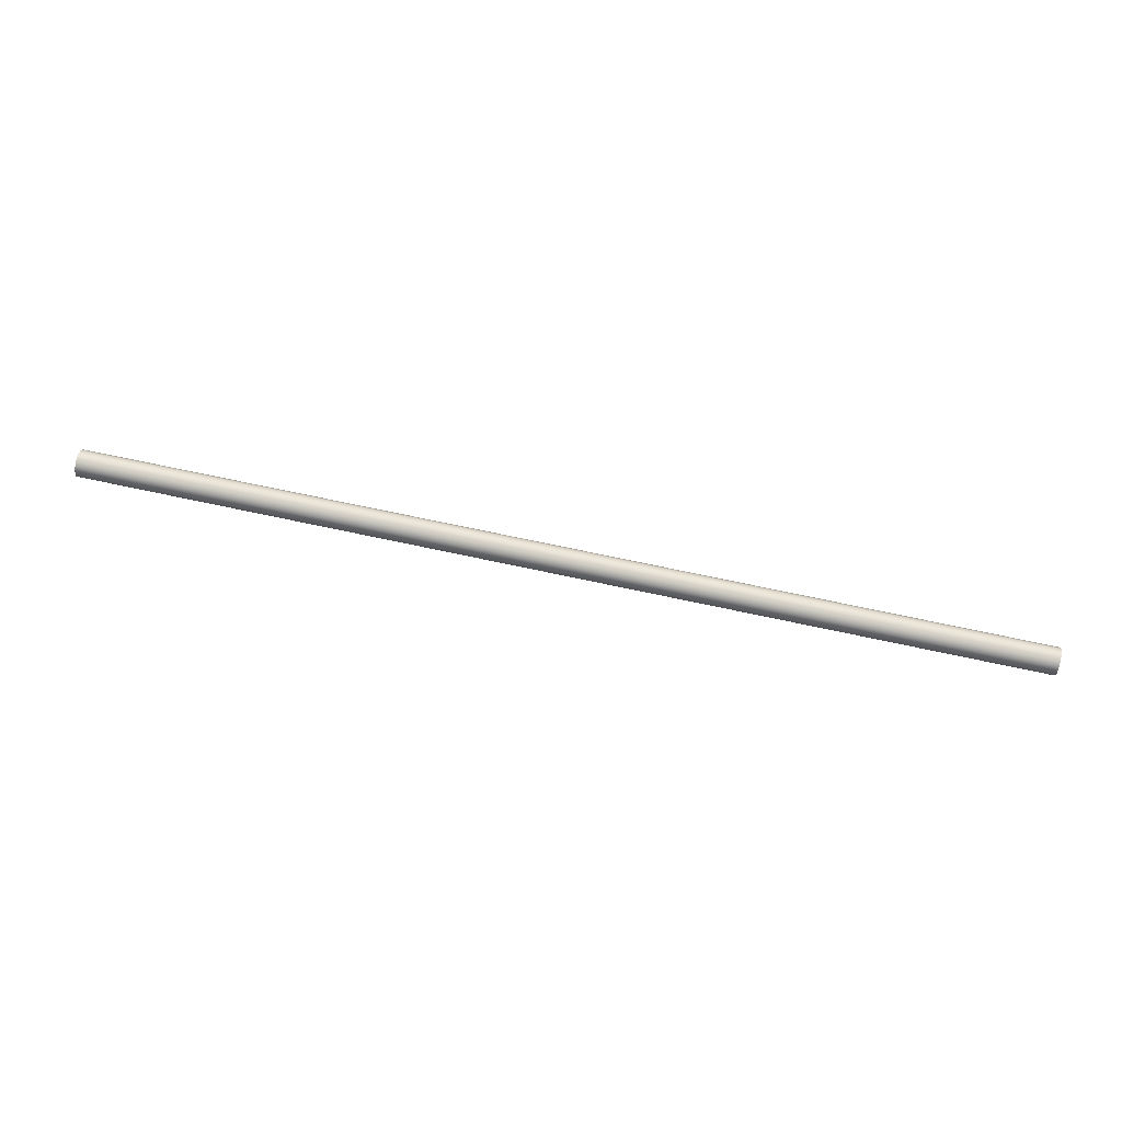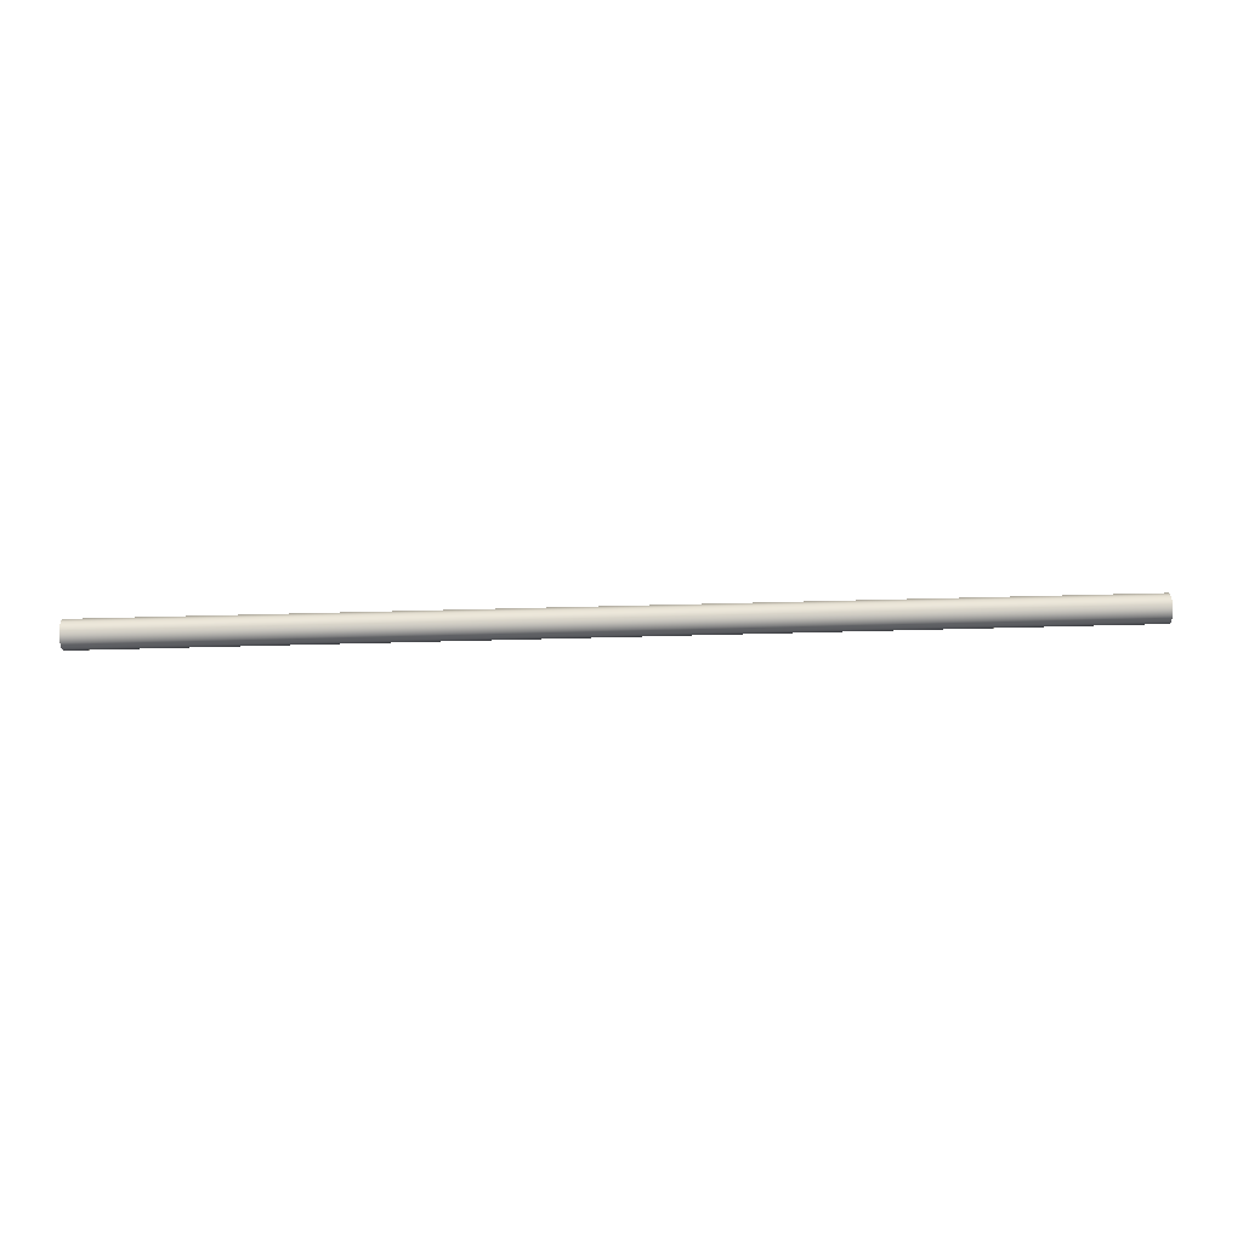
<metadata>
{"format":"obj","ext":"obj","renderer":"f3d","projection":"perspective","resolution":1024,"background":"white","views":[{"elev":72.8,"azim":12.0,"up":"+Y"},{"elev":30.4,"azim":-2.7,"up":"+Y"}]}
</metadata>
<code>
v -70 -2.449e-16 2
v -70 0.9294 1.771
v -70 1.646 1.136
v -70 1.985 0.2411
v -70 1.87 -0.7092
v -70 1.326 -1.497
v -70 0.4786 -1.942
v -70 -0.4786 -1.942
v -70 -1.326 -1.497
v -70 -1.87 -0.7092
v -70 -1.985 0.2411
v -70 -1.646 1.136
v -70 -0.9294 1.771
v -70 -2.449e-16 2
v -70 -0.9294 1.771
v -70 -1.646 1.136
v -70 -1.985 0.2411
v -70 -1.87 -0.7092
v -70 -1.326 -1.497
v -70 -0.4786 -1.942
v -70 0.4786 -1.942
v -70 1.326 -1.497
v -70 1.87 -0.7092
v -70 1.985 0.2411
v -70 1.646 1.136
v -70 0.9294 1.771
v 70 -2.449e-16 2
v 70 0.9294 1.771
v 70 1.646 1.136
v 70 1.985 0.2411
v 70 1.87 -0.7092
v 70 1.326 -1.497
v 70 0.4786 -1.942
v 70 -0.4786 -1.942
v 70 -1.326 -1.497
v 70 -1.87 -0.7092
v 70 -1.985 0.2411
v 70 -1.646 1.136
v 70 -0.9294 1.771
v -70 -2.449e-16 2
v 70 -2.449e-16 2
v 70 -2.449e-16 2
v 70 -0.9294 1.771
v 70 -1.646 1.136
v 70 -1.985 0.2411
v 70 -1.87 -0.7092
v 70 -1.326 -1.497
v 70 -0.4786 -1.942
v 70 0.4786 -1.942
v 70 1.326 -1.497
v 70 1.87 -0.7092
v 70 1.985 0.2411
v 70 1.646 1.136
v 70 0.9294 1.771
g 9cf1643e-e2c9-11ea-a0c5-54bf646e7e1f
f 1 2 13
f 13 2 12
f 12 2 3
f 12 3 11
f 11 3 4
f 11 4 10
f 10 4 5
f 10 5 9
f 9 5 6
f 9 6 8
f 8 6 7
g 9cf1b254-e2c9-11ea-b2cd-54bf646e7e1f
f 15 39 14
f 14 39 41
f 40 27 26
f 26 27 28
f 26 28 29
f 15 16 39
f 39 16 38
f 38 16 17
f 38 17 37
f 37 17 18
f 37 18 36
f 36 18 19
f 36 19 35
f 35 19 20
f 35 20 34
f 34 20 21
f 34 21 33
f 33 21 22
f 33 22 32
f 32 22 23
f 32 23 31
f 31 23 24
f 31 24 30
f 30 24 25
f 30 25 29
f 29 25 26
g 9cf2009c-e2c9-11ea-bd42-54bf646e7e1f
f 42 43 54
f 54 43 44
f 54 44 53
f 53 44 45
f 53 45 52
f 52 45 46
f 52 46 51
f 51 46 47
f 51 47 50
f 50 47 48
f 50 48 49

</code>
